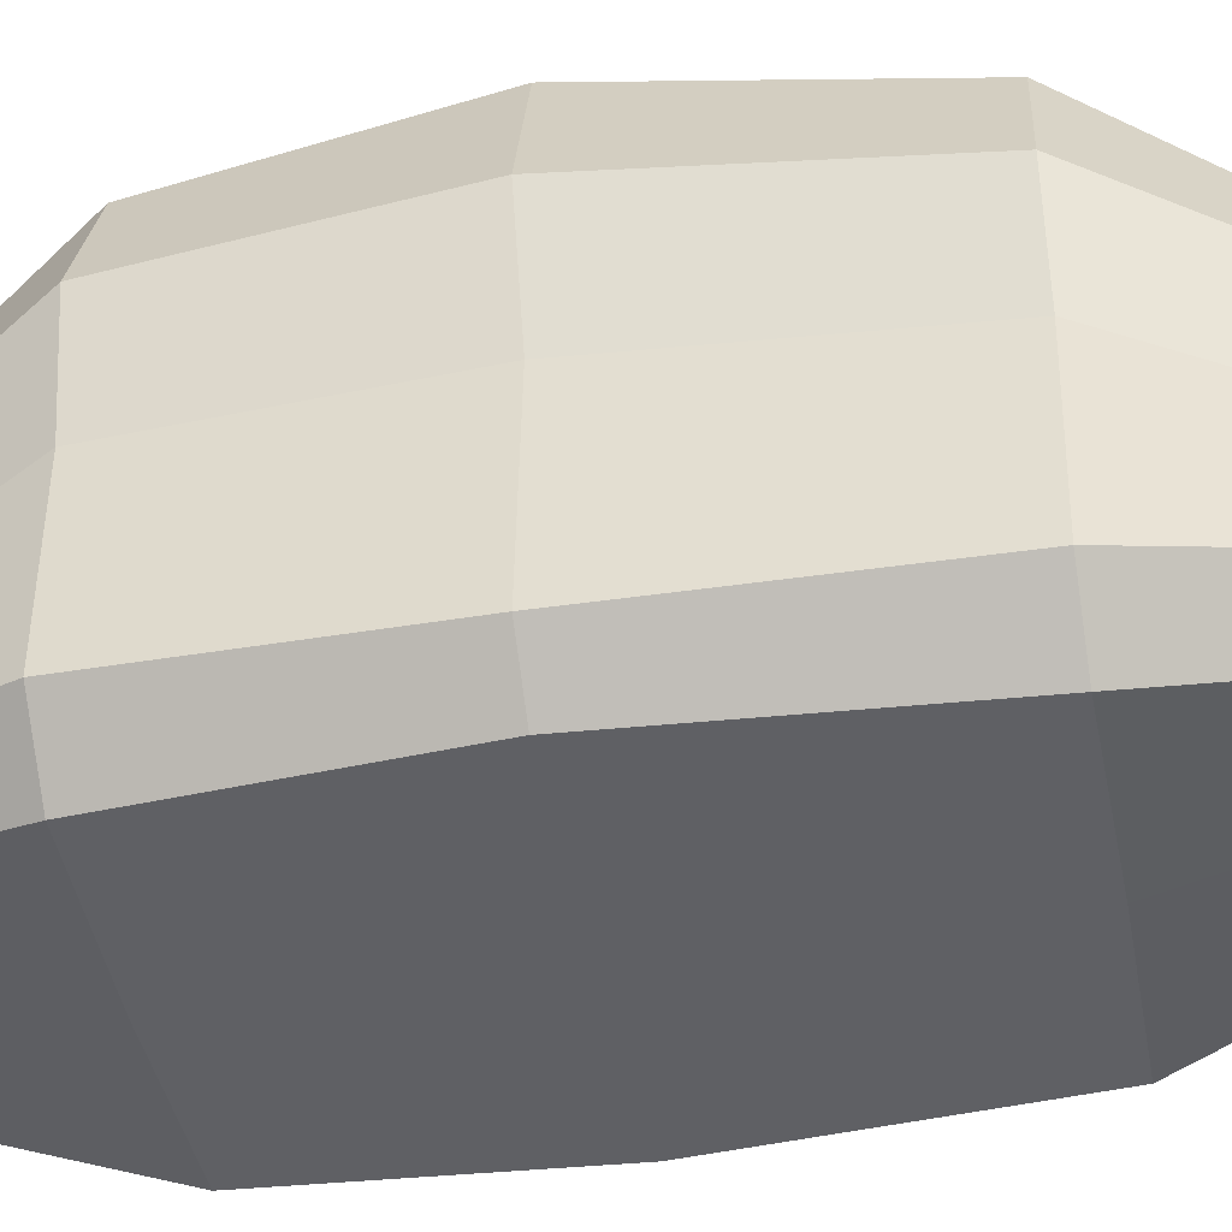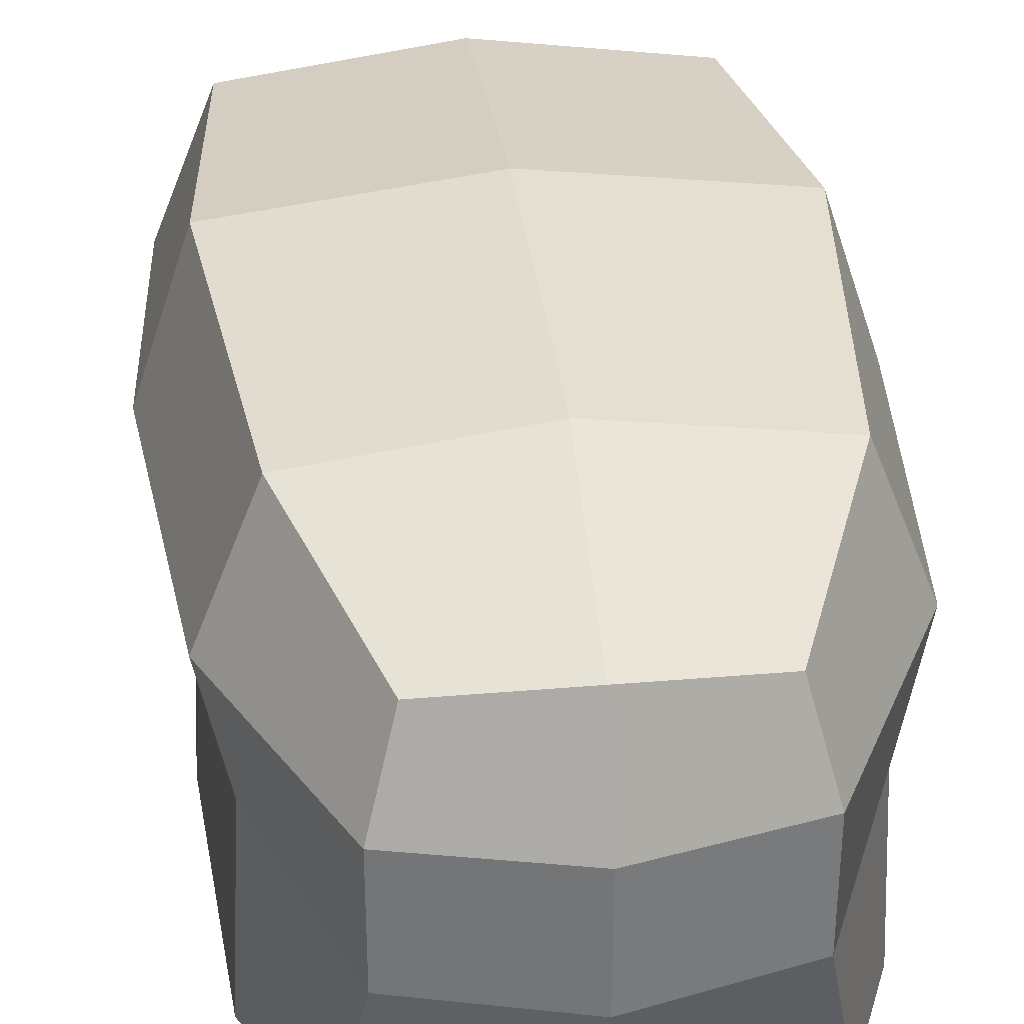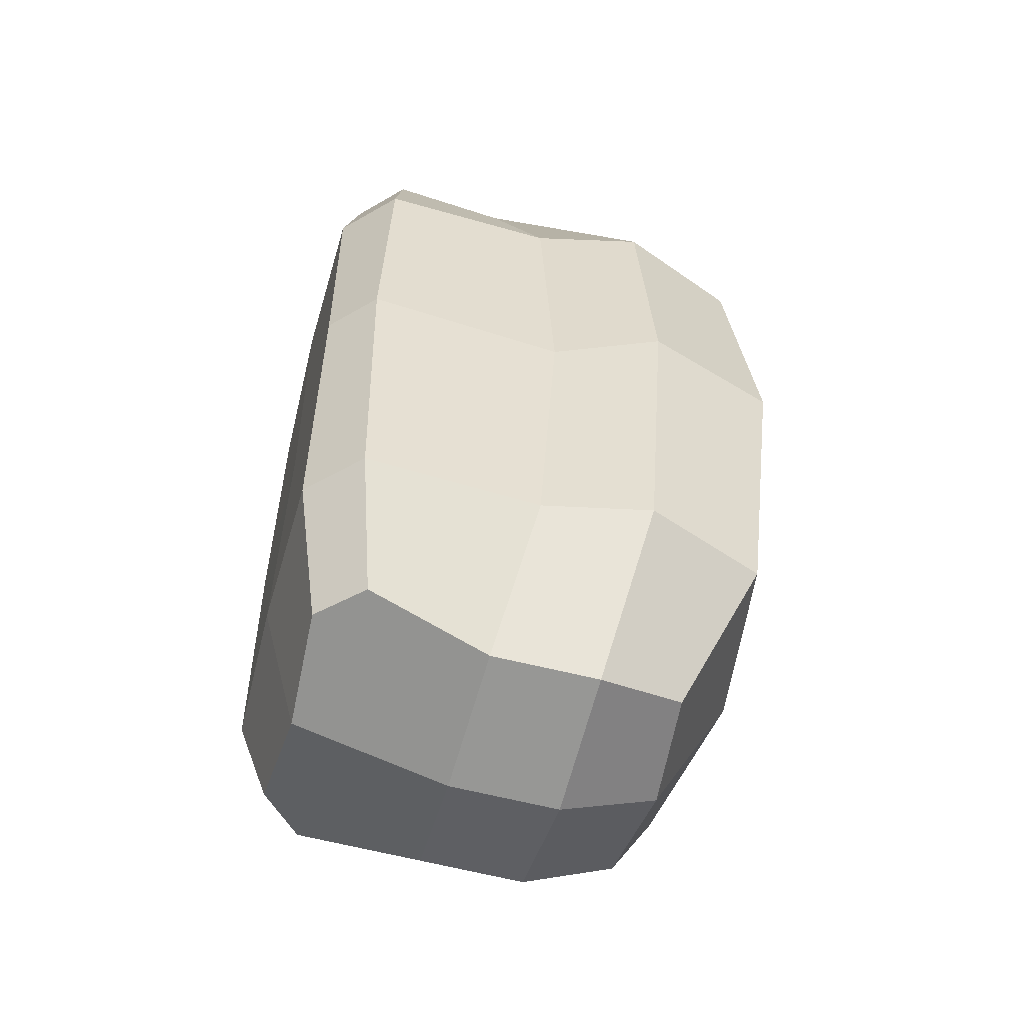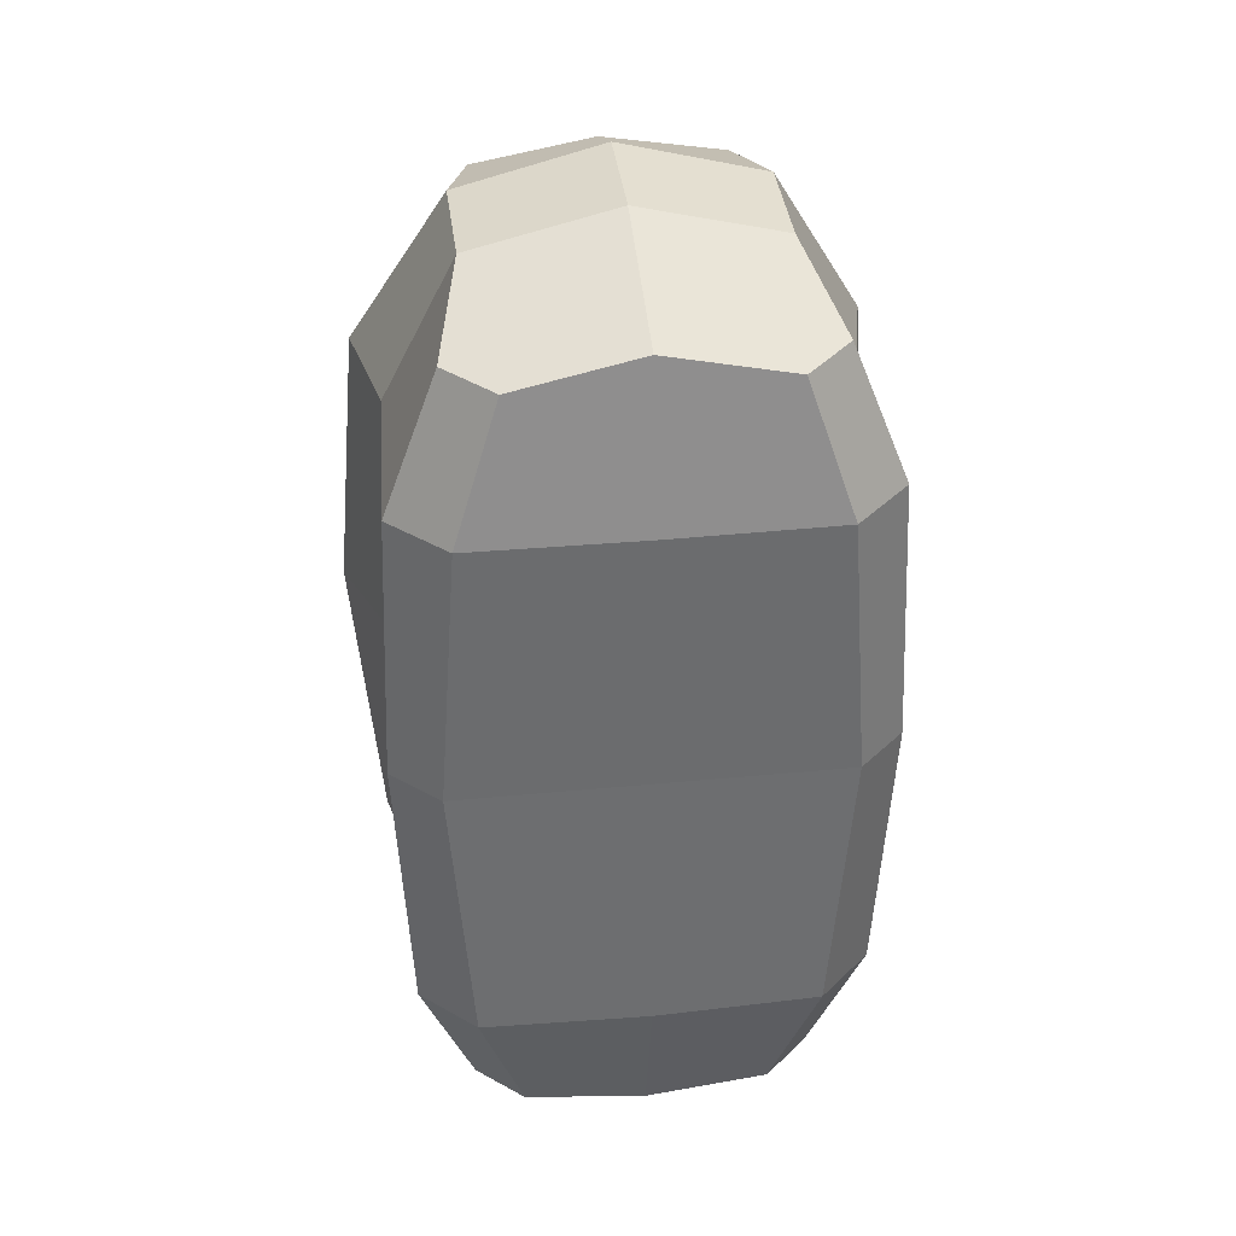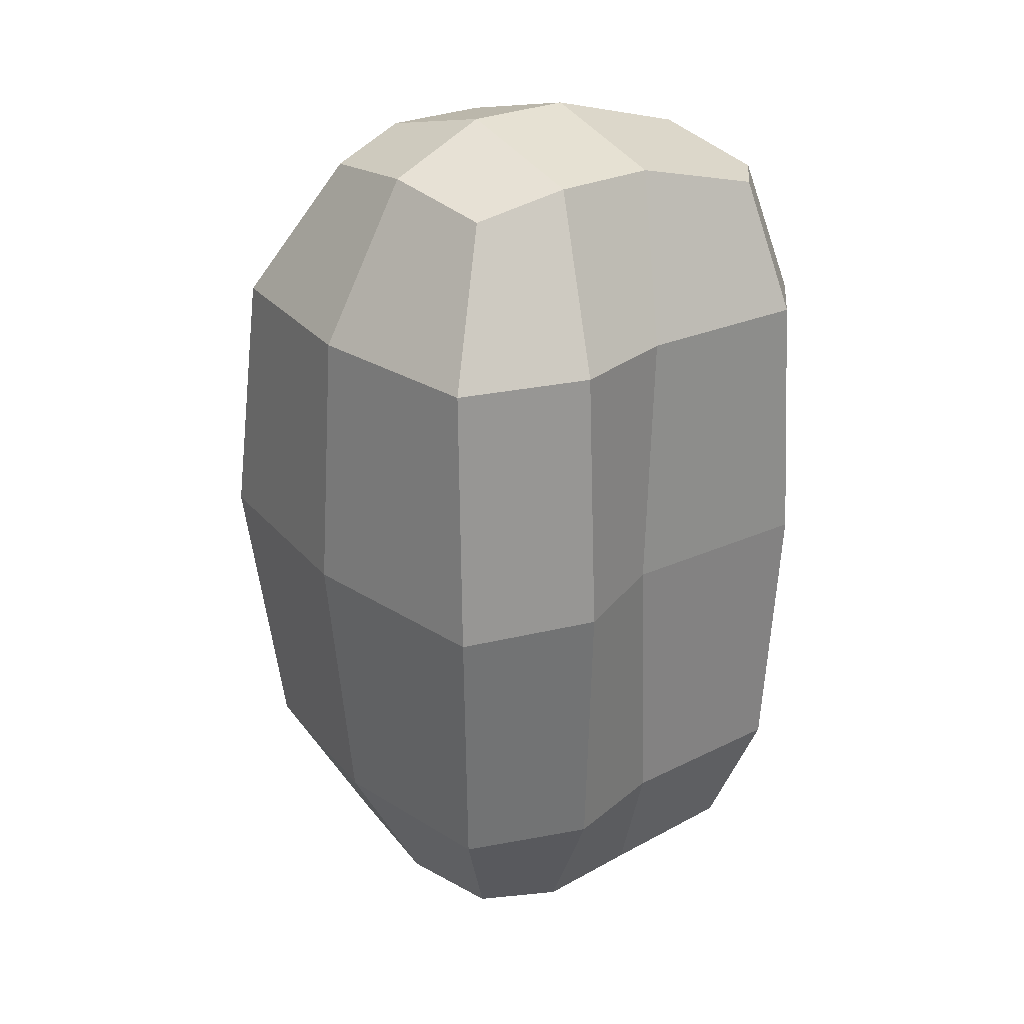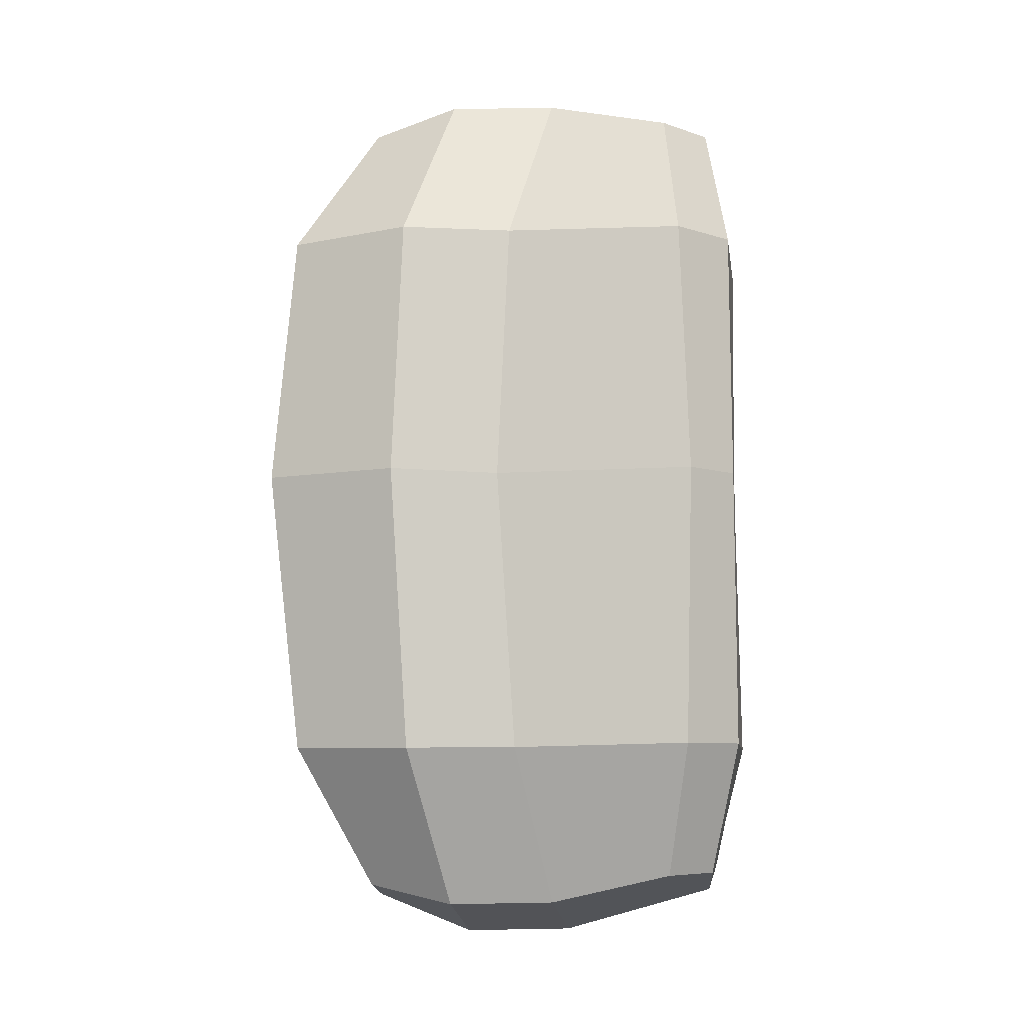
<metadata>
{"format":"obj","ext":"obj","renderer":"f3d","projection":"perspective","resolution":1024,"background":"white","views":[{"elev":-43.9,"azim":100.9,"up":"+Y"},{"elev":31.3,"azim":172.9,"up":"+Y"},{"elev":-54.1,"azim":75.0,"up":"+Z"},{"elev":36.8,"azim":-7.1,"up":"+Z"},{"elev":27.8,"azim":-128.6,"up":"+Z"},{"elev":-8.6,"azim":-83.4,"up":"+Z"}]}
</metadata>
<code>
g default
v -5.294 17.59 18.16
v 5.294 17.59 18.16
v -5.225 17.55 -19.09
v 5.225 17.55 -19.09
v 0 18.04 18.87
v -0 18 -19.73
v 0 1.559 -19.41
v 0 1.377 18.51
v -6.358 13.56 19.11
v 0 13.49 20.8
v 6.358 13.56 19.11
v 6.275 13.59 -19.95
v 0 13.53 -21.49
v -6.275 13.59 -19.95
v -6.327 8.678 18.99
v 0 8.46 20.67
v 6.327 8.678 18.99
v 6.245 8.771 -19.84
v -0 8.567 -21.37
v -6.245 8.771 -19.84
v -5.428 1.114 17.46
v -7.465 3.081 17.58
v -7.368 3.23 -18.56
v -5.357 1.287 -18.46
v 5.428 1.114 17.46
v 7.465 3.081 17.58
v 7.368 3.23 -18.56
v 5.357 1.287 -18.46
v -8.263 21.01 11.8
v 0 22.14 11.82
v 8.263 21.01 11.8
v 10.5 15.37 11.86
v 9.431 10.44 11.82
v 9.789 2.374 11.66
v 7.376 0.07373 11.62
v 0 -0.1021 11.69
v -7.376 0.07373 11.62
v -9.789 2.374 11.66
v -9.431 10.44 11.82
v -10.5 15.37 11.86
v -0 -0.2037 -12.58
v 7.28 -0.03364 -12.51
v 9.661 2.237 -12.54
v 9.308 10.2 -12.7
v 10.36 15.07 -12.74
v 8.155 20.63 -12.66
v 0 21.75 -12.7
v -8.155 20.63 -12.66
v -10.36 15.07 -12.74
v -9.308 10.2 -12.7
v -9.661 2.237 -12.54
v -7.28 -0.03364 -12.51
v -9.481 21.81 0.05838
v 0 23 0.05838
v 9.481 21.81 0.05838
v 11.5 15.7 0.05838
v 9.606 10.99 0.05838
v 10.26 1.921 0.05838
v 8.208 0 0.05837
v 0 0 0.05837
v -8.208 0 0.05838
v -10.26 1.921 0.05837
v -9.606 10.99 0.05837
v -11.5 15.7 0.05837
g SM_Item_Bread_01
f 9 10 5 1
f 53 54 47 48
f 3 6 13 14
f 60 61 52 41
f 55 56 45 46
f 48 49 64 53
f 54 55 46 47
f 12 13 6 4
f 59 60 41 42
f 5 10 11 2
f 15 16 10 9
f 11 10 16 17
f 56 57 44 45
f 18 19 13 12
f 14 13 19 20
f 49 50 63 64
f 17 16 8 25 26
f 57 58 43 44
f 7 19 18 27 28
f 20 19 7 24 23
f 50 51 62 63
f 22 21 8 16 15
f 61 62 51 52
f 58 59 42 43
f 1 5 30 29
f 5 2 31 30
f 11 32 31 2
f 17 33 32 11
f 26 34 33 17
f 26 25 35 34
f 8 36 35 25
f 21 37 36 8
f 21 22 38 37
f 39 38 22 15
f 40 39 15 9
f 29 40 9 1
f 42 41 7 28
f 43 42 28 27
f 44 43 27 18
f 45 44 18 12
f 46 45 12 4
f 47 46 4 6
f 48 47 6 3
f 14 49 48 3
f 20 50 49 14
f 23 51 50 20
f 52 51 23 24
f 41 52 24 7
f 29 30 54 53
f 30 31 55 54
f 31 32 56 55
f 32 33 57 56
f 33 34 58 57
f 34 35 59 58
f 35 36 60 59
f 36 37 61 60
f 37 38 62 61
f 63 62 38 39
f 64 63 39 40
f 53 64 40 29

</code>
